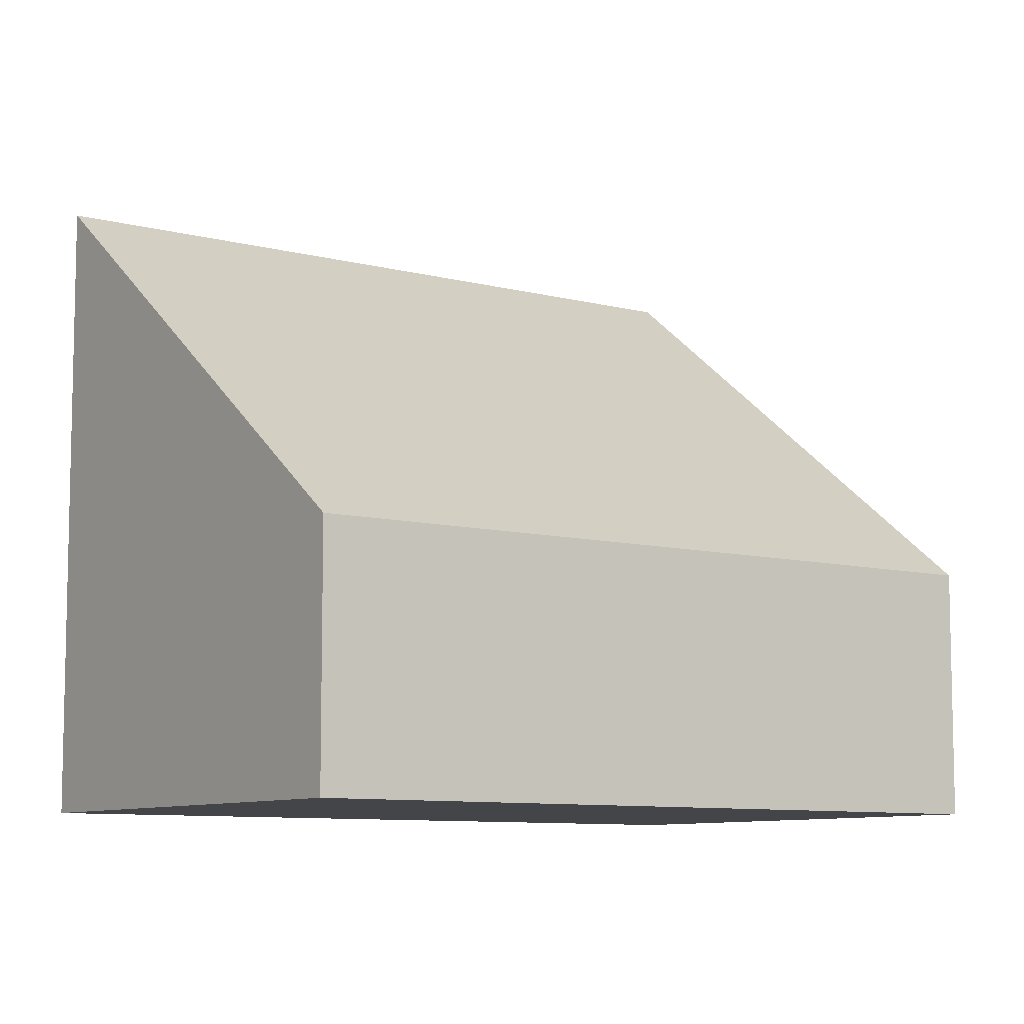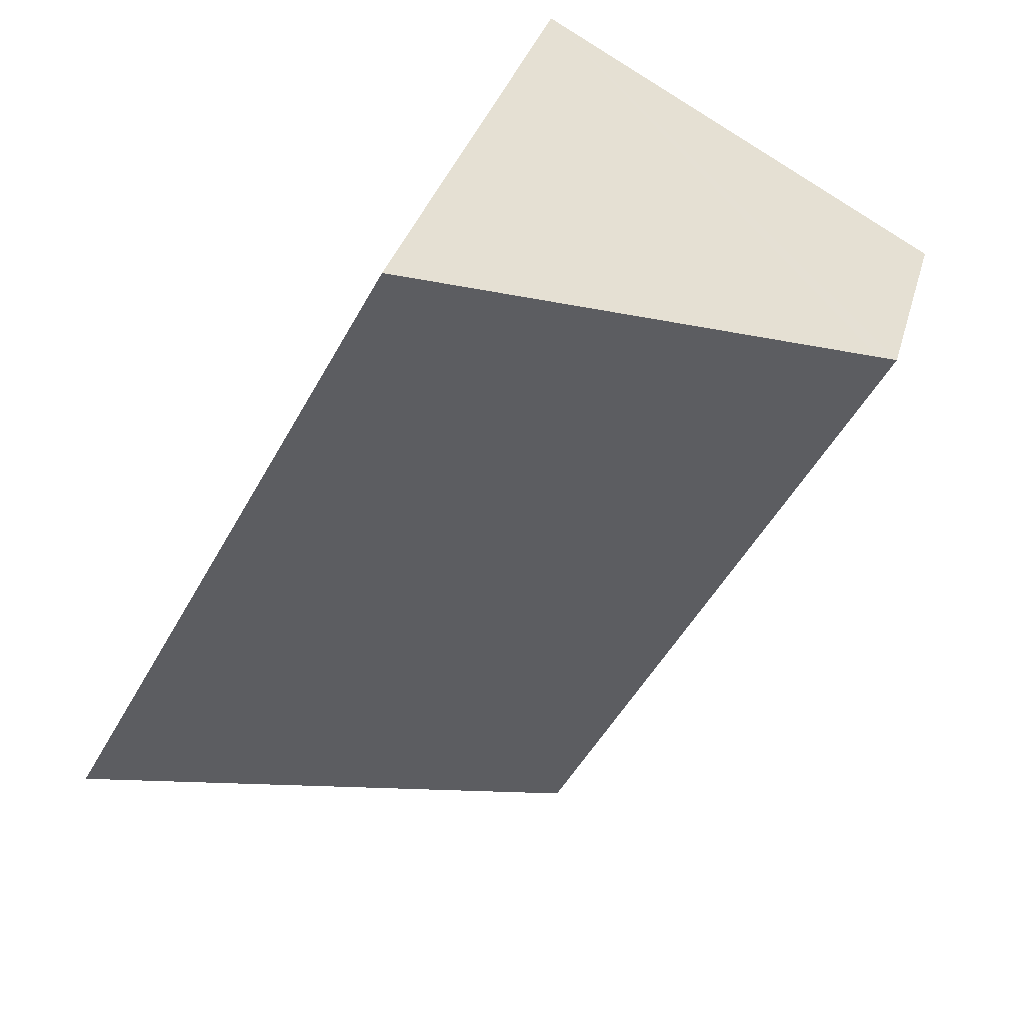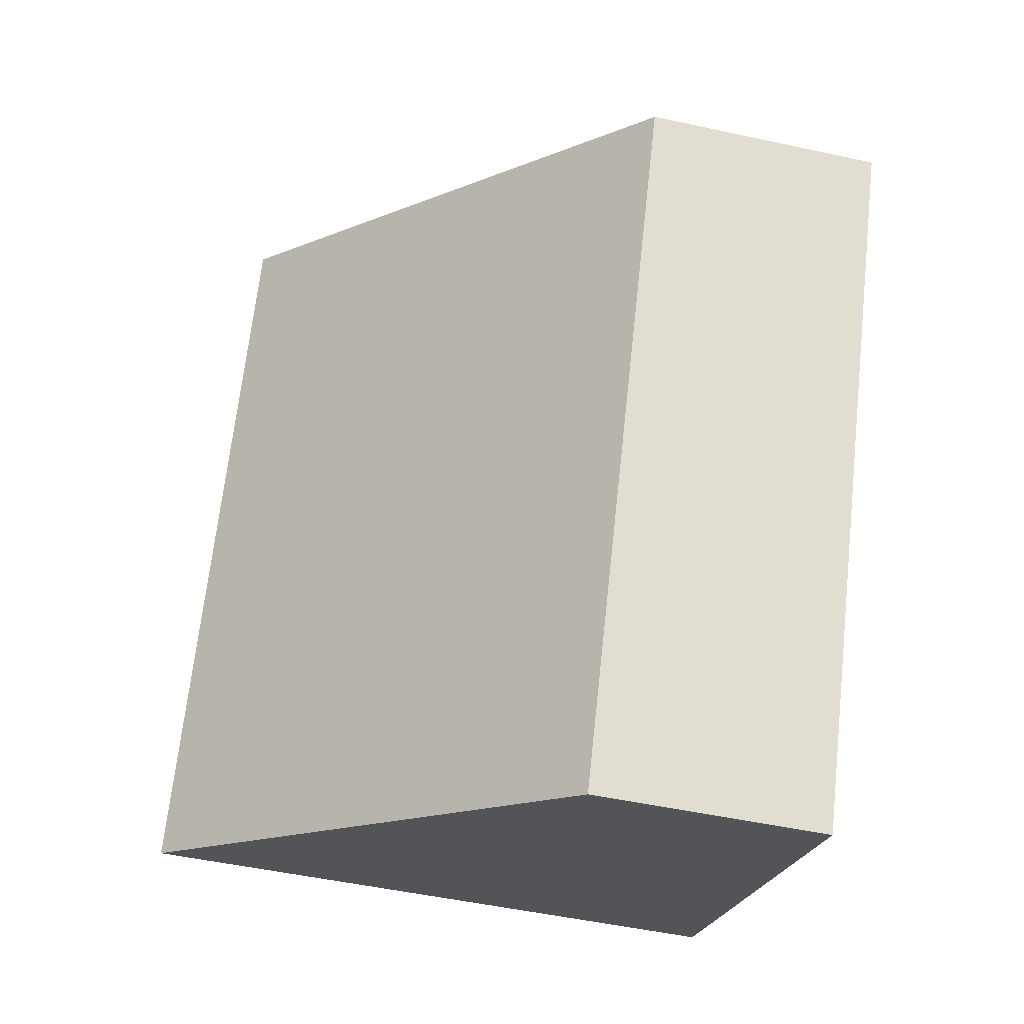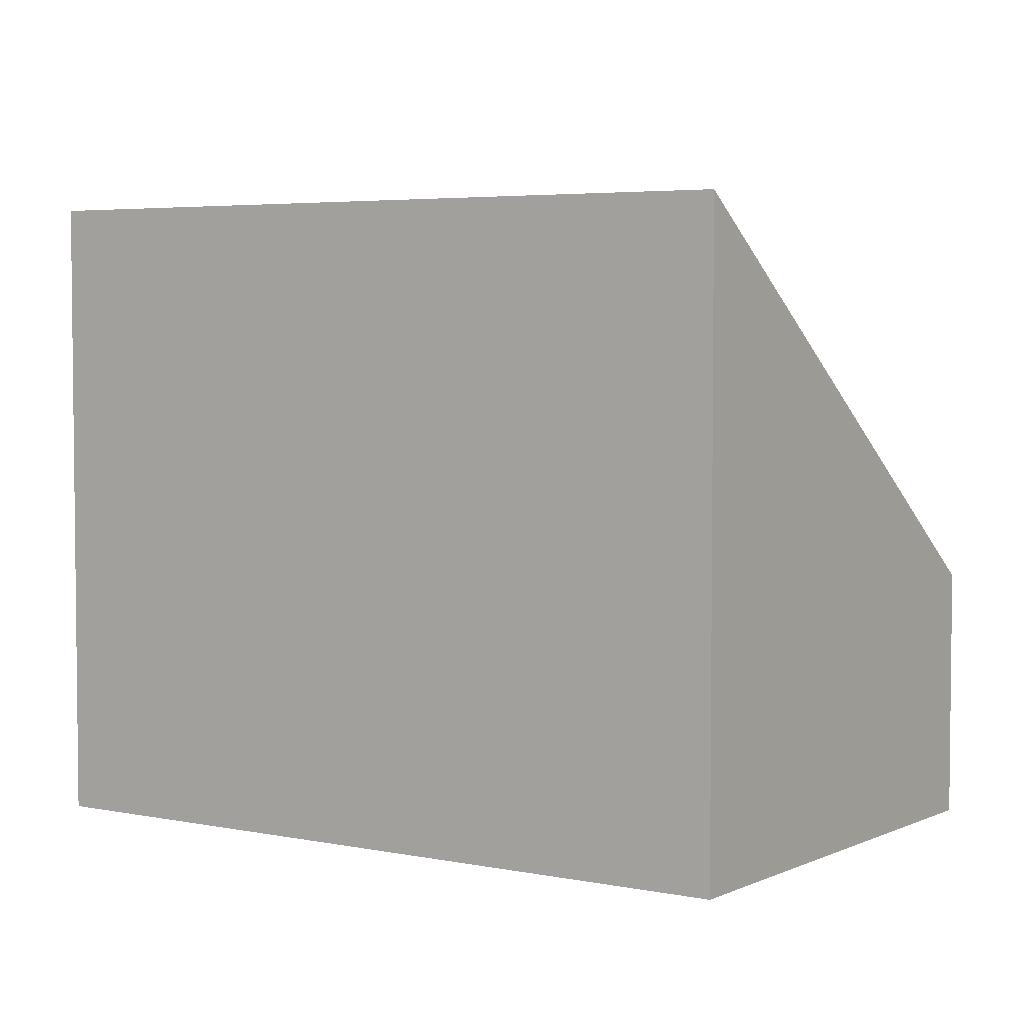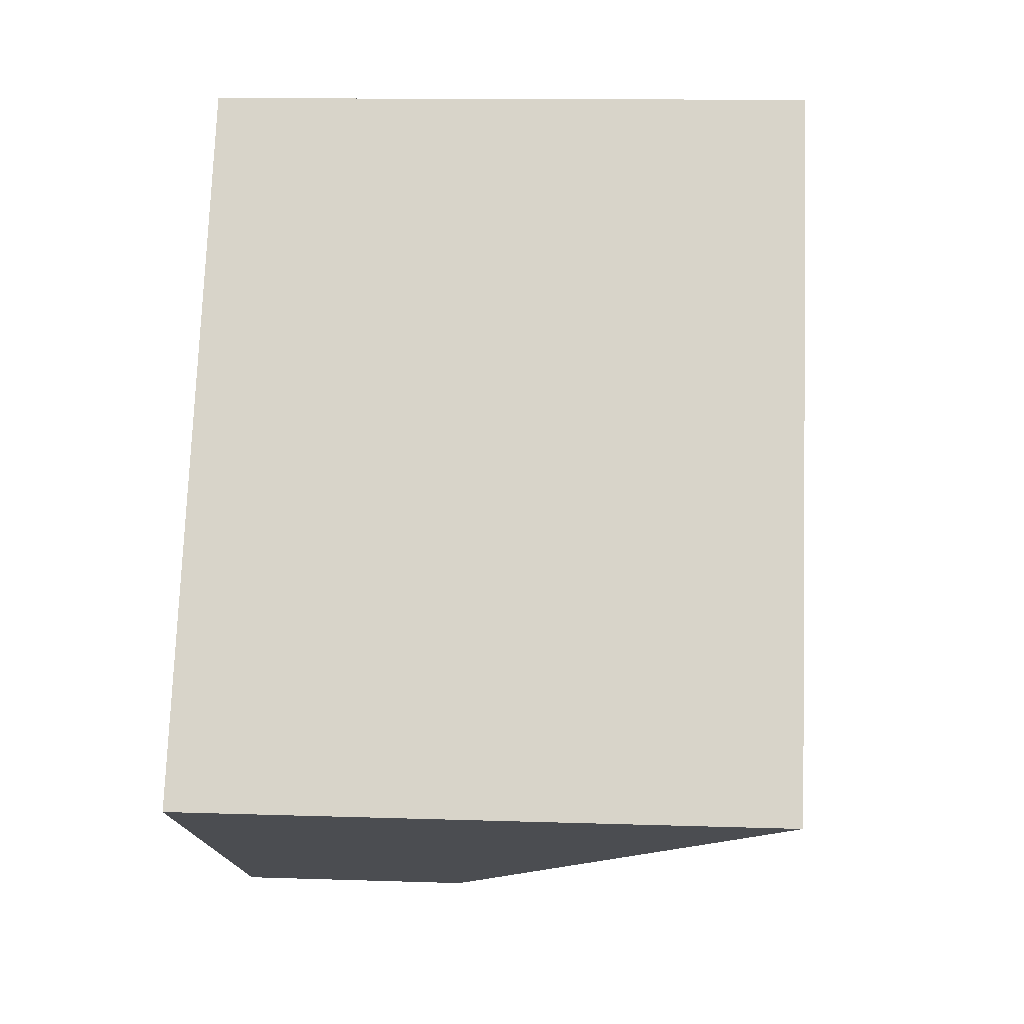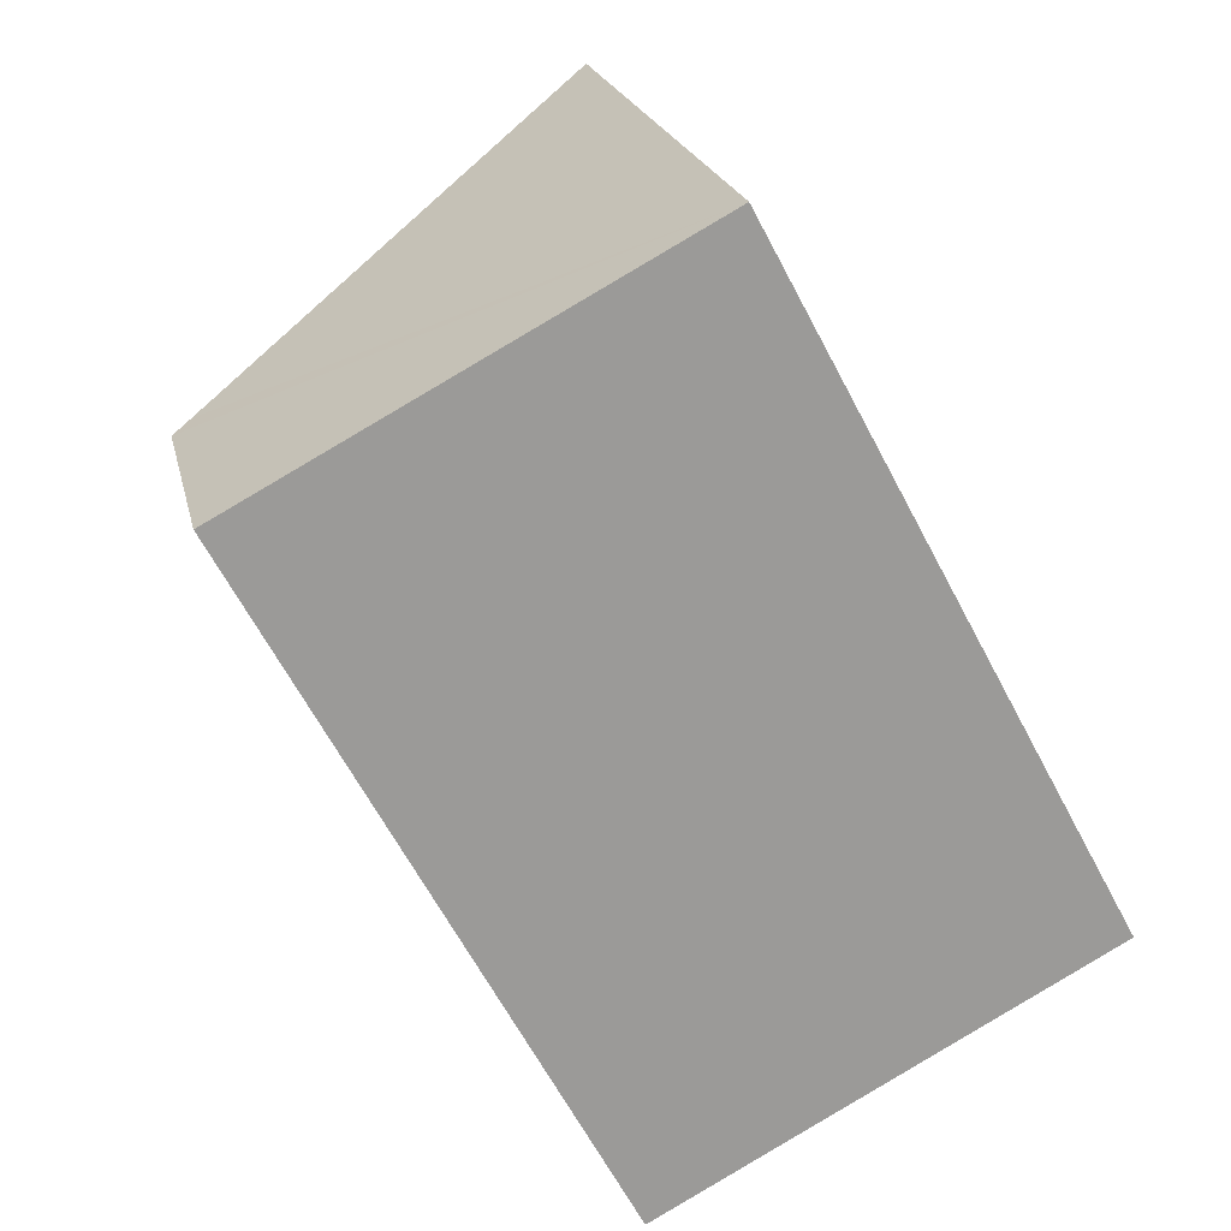
<metadata>
{"format":"obj","ext":"obj","renderer":"f3d","projection":"perspective","resolution":1024,"background":"white","views":[{"elev":-8.6,"azim":-153.9,"up":"+Y"},{"elev":33.8,"azim":-165.0,"up":"+Z"},{"elev":-50.5,"azim":-103.4,"up":"+Z"},{"elev":4.3,"azim":96.3,"up":"+Y"},{"elev":12.1,"azim":94.5,"up":"+Z"},{"elev":20.9,"azim":-12.2,"up":"+Z"}]}
</metadata>
<code>
v  4.292 2.937 -8.044
v  5.23 7.428 2.808
v  9.548 7.428 -5.24
v  0.219 3.14 0.116
v  0 2.953 1.808e-16
v  5.23 -1.719e-16 2.808
v  9.548 3.209e-16 -5.24
v  4.292 4.926e-16 -8.044
v  0 0 0
v  0.219 -7.103e-18 0.116
g defaultobject
f 1 2 3
f 2 1 4
f 4 1 5
f 6 3 2
f 3 6 7
f 7 1 3
f 1 7 8
f 1 9 5
f 9 1 8
f 4 6 2
f 6 4 5
f 6 5 10
f 10 5 9
f 10 7 6
f 7 10 8
f 8 10 9

</code>
